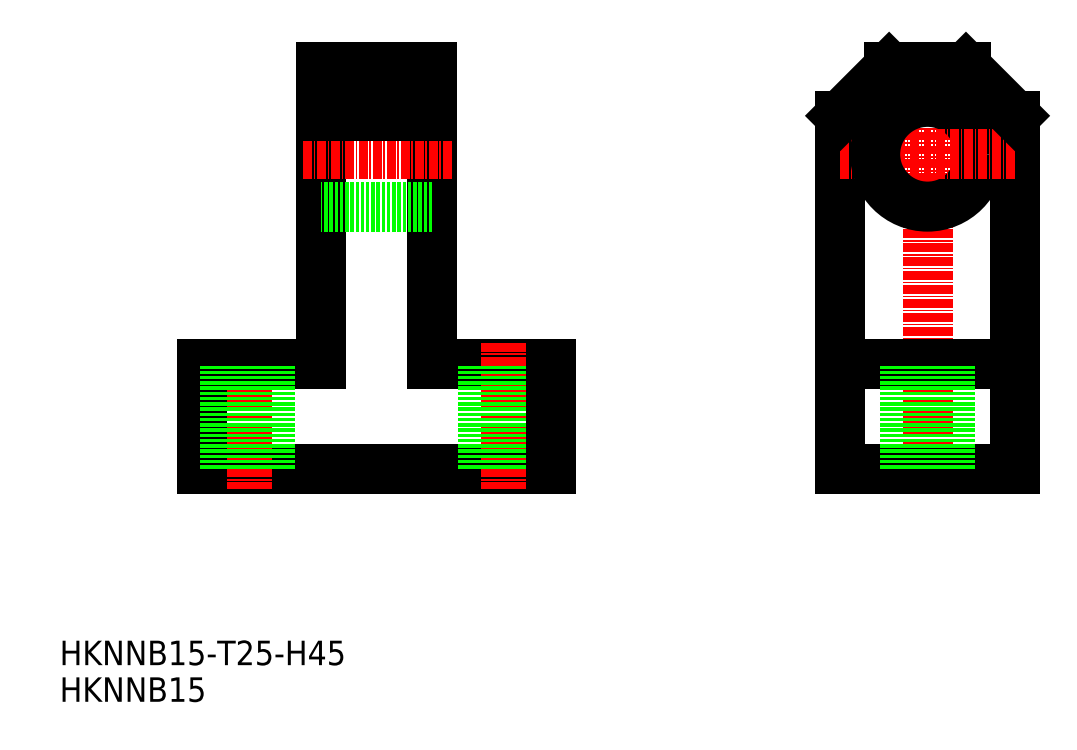
<metadata>
{"format":"dxf","ext":"dxf","renderer":"ezdxf+matplotlib","layout":"modelspace","background":"white","min_lineweight":24,"dpi":150}
</metadata>
<code>
0
SECTION
2
ENTITIES
0
TEXT
8
0
10
0.4548
20
0.9285
30
0
40
3.5
1
HKNNB15
0
TEXT
8
0
10
0.4548
20
6.175
30
0
40
3.5
1
HKNNB15-T25-H45
0
LINE
8
0
10
70.82
20
34.33
30
0
11
20.82
21
34.33
31
0
0
LINE
8
CENTER
10
27.32
20
52.33
30
0
11
27.32
21
31.33
31
0
0
LINE
8
0
10
20.82
20
34.33
30
0
11
20.82
21
49.33
31
0
0
LINE
8
0
10
20.82
20
49.33
30
0
11
37.82
21
49.33
31
0
0
LINE
8
0
10
53.82
20
49.33
30
0
11
70.82
21
49.33
31
0
0
LINE
8
CENTER
10
64.32
20
52.33
30
0
11
64.32
21
31.33
31
0
0
LINE
8
0
10
67.57
20
34.33
30
0
11
67.57
21
49.33
31
0
0
LINE
8
0
10
61.07
20
34.33
30
0
11
61.07
21
49.33
31
0
0
LINE
8
0
10
70.82
20
34.33
30
0
11
70.82
21
49.33
31
0
0
LINE
8
0
10
37.82
20
91.83
30
0
11
37.82
21
49.33
31
0
0
LINE
8
0
10
53.82
20
49.33
30
0
11
53.82
21
91.83
31
0
0
LINE
8
0
10
53.82
20
71.83
30
0
11
37.82
21
71.83
31
0
0
LINE
8
CENTER
10
35.32
20
79.33
30
0
11
56.82
21
79.33
31
0
0
LINE
8
0
10
53.82
20
86.83
30
0
11
37.82
21
86.83
31
0
0
LINE
8
0
10
53.82
20
91.83
30
0
11
37.82
21
91.83
31
0
0
LINE
8
0
10
53.82
20
84.83
30
0
11
37.82
21
84.83
31
0
0
LINE
8
CENTER
10
124.7
20
31.33
30
0
11
124.7
21
94.83
31
0
0
LINE
8
0
10
112.2
20
34.33
30
0
11
112.2
21
84.83
31
0
0
LINE
8
0
10
137.2
20
34.33
30
0
11
137.2
21
84.83
31
0
0
LINE
8
0
10
124.7
20
34.33
30
0
11
112.2
21
34.33
31
0
0
LINE
8
0
10
124.7
20
34.33
30
0
11
137.2
21
34.33
31
0
0
LINE
8
CENTER
10
112.2
20
79.33
30
0
11
124.7
21
79.33
31
0
0
LINE
8
0
10
119.2
20
91.83
30
0
11
124.7
21
91.83
31
0
0
LINE
8
0
10
112.2
20
49.33
30
0
11
124.7
21
49.33
31
0
0
CIRCLE
8
0
10
124.7
20
79.33
30
0
40
7.5
0
LINE
8
0
10
137.2
20
49.33
30
0
11
124.7
21
49.33
31
0
0
LINE
8
CENTER
10
137.2
20
79.33
30
0
11
124.7
21
79.33
31
0
0
LINE
8
0
10
130.2
20
91.83
30
0
11
124.7
21
91.83
31
0
0
LINE
8
0
10
30.57
20
34.33
30
0
11
30.57
21
49.33
31
0
0
LINE
8
0
10
24.07
20
34.33
30
0
11
24.07
21
49.33
31
0
0
LINE
8
0
10
128
20
34.33
30
0
11
128
21
49.33
31
0
0
LINE
8
0
10
121.5
20
34.33
30
0
11
121.5
21
49.33
31
0
0
LINE
8
0
10
119.2
20
91.83
30
0
11
112.2
21
84.83
31
0
0
LINE
8
0
10
130.2
20
91.83
30
0
11
137.2
21
84.83
31
0
0
ENDSEC
0
EOF

</code>
